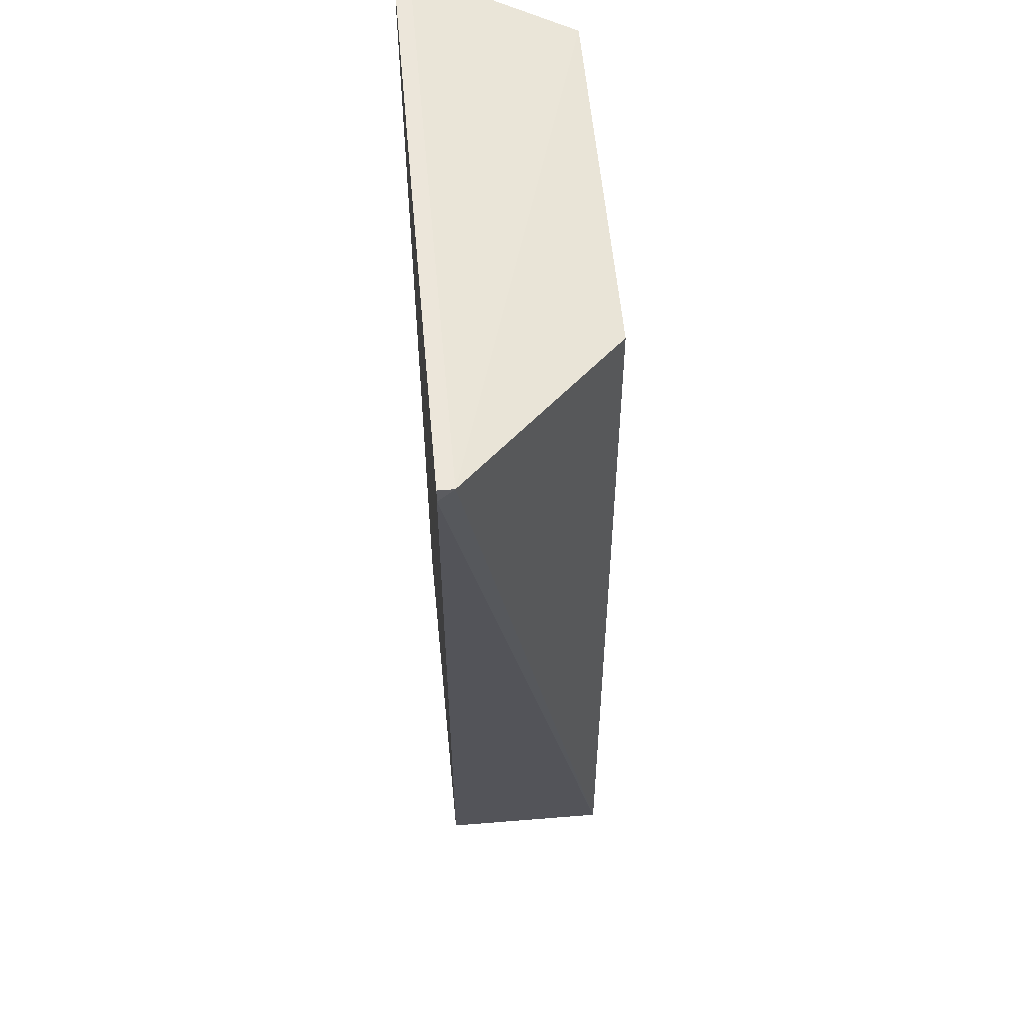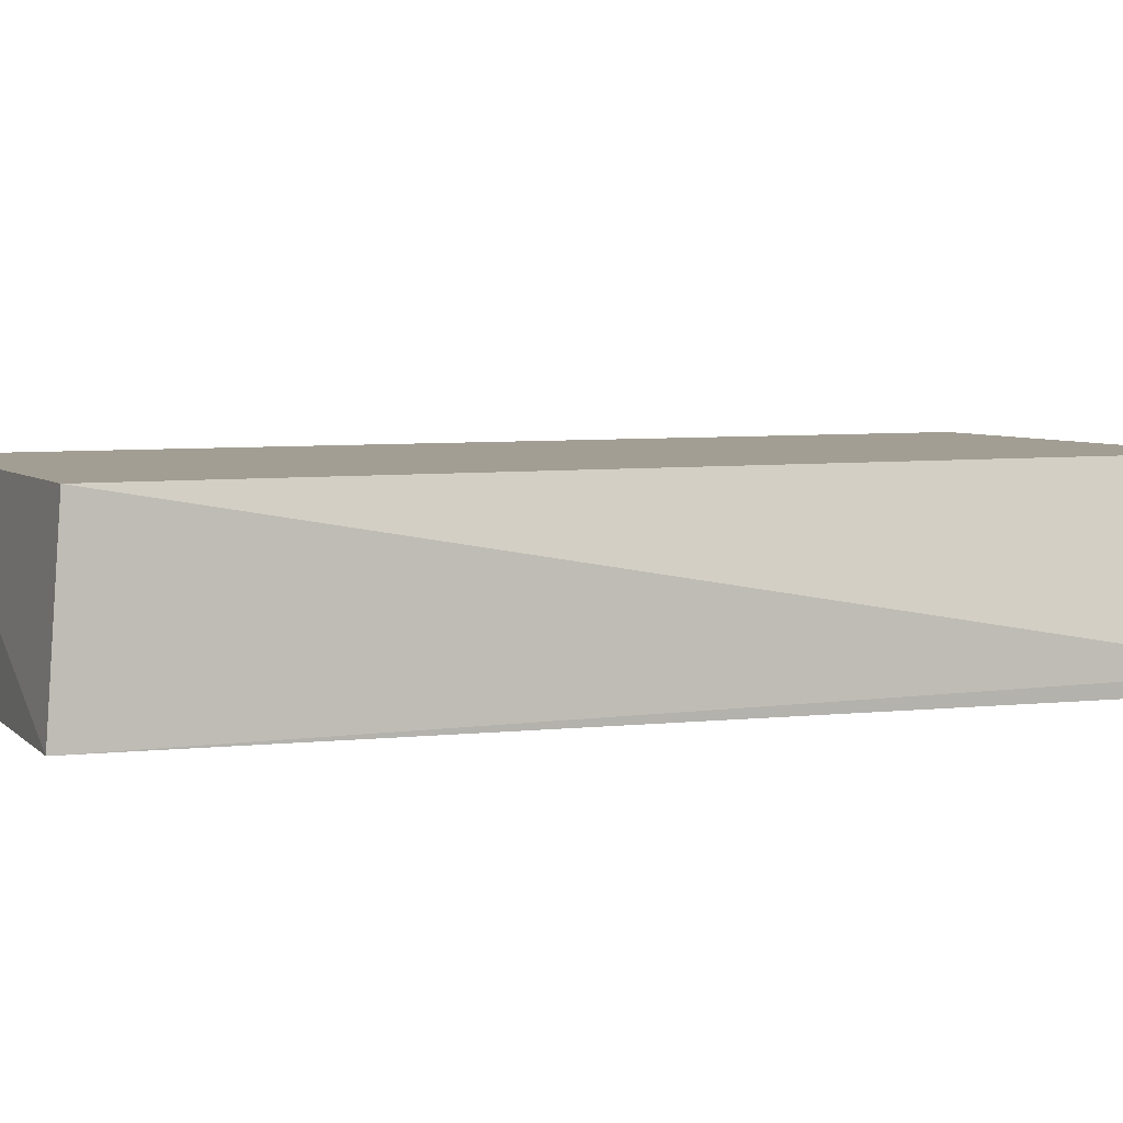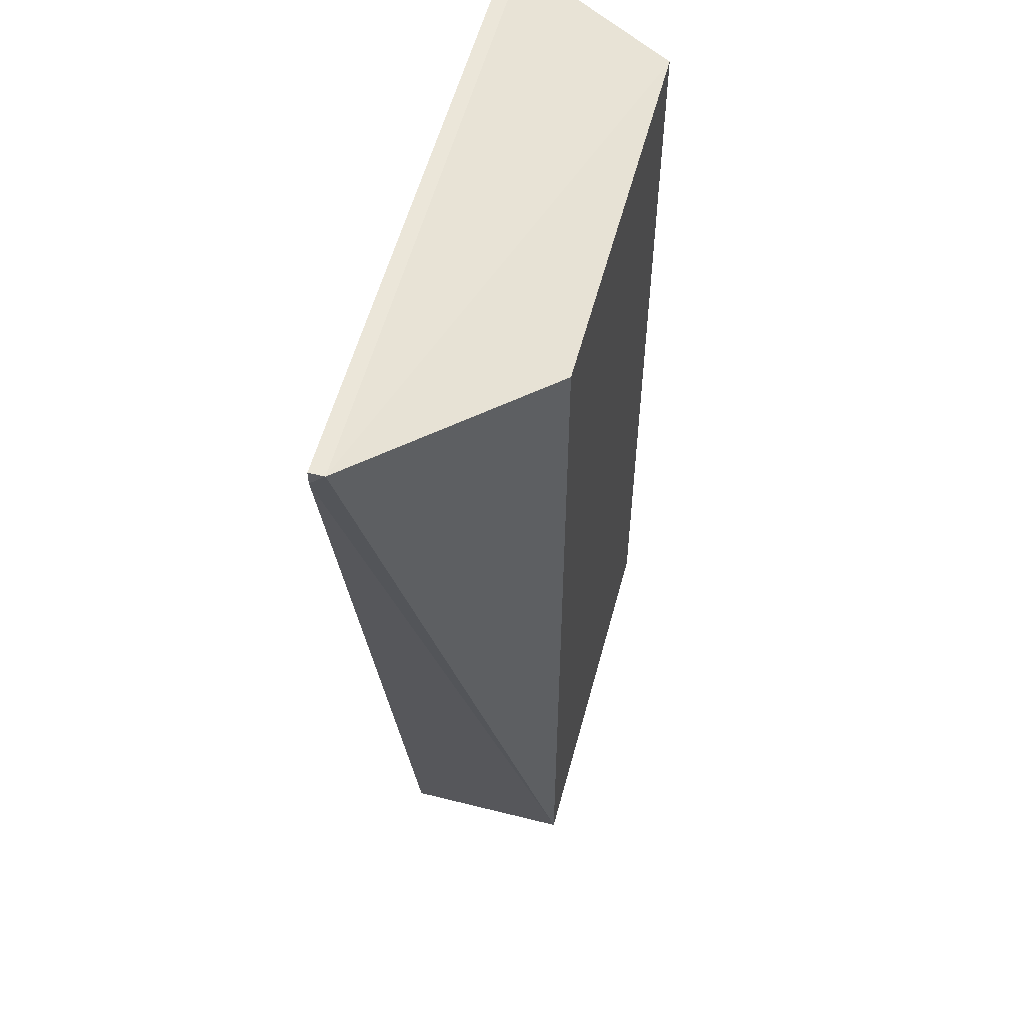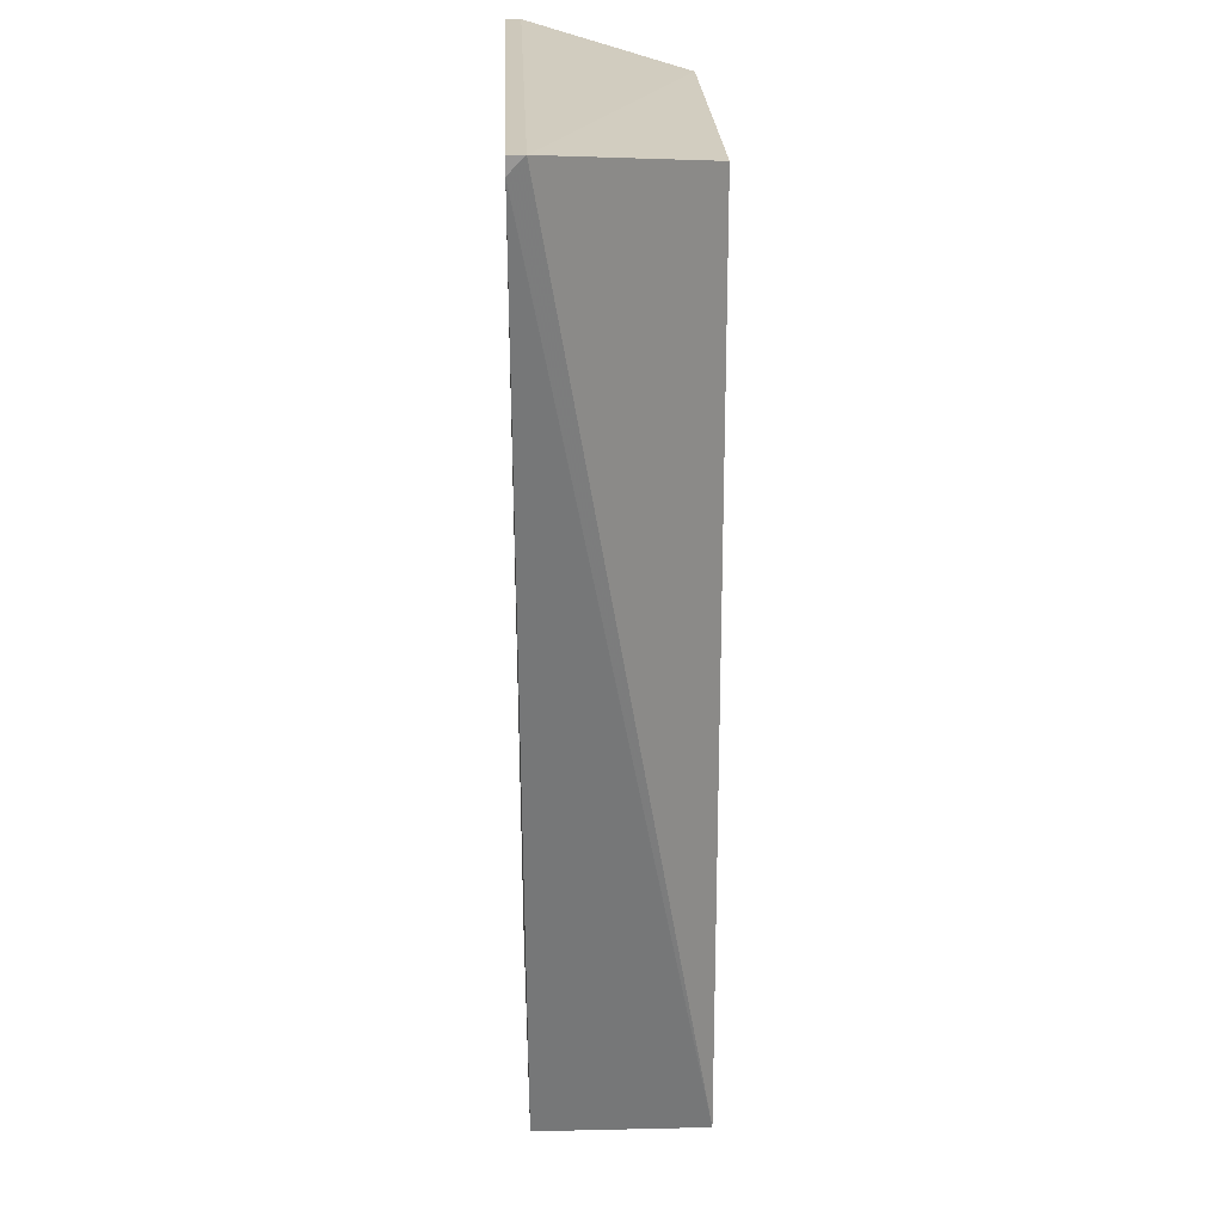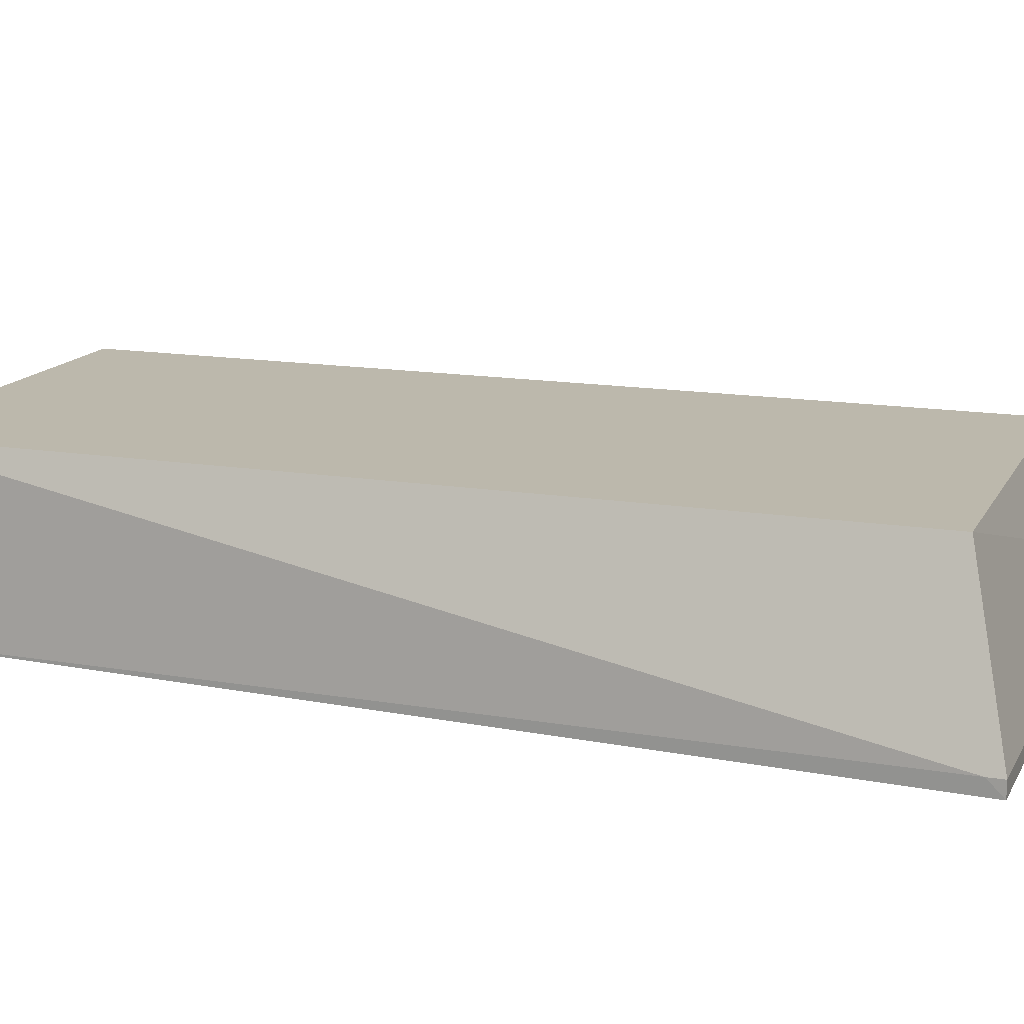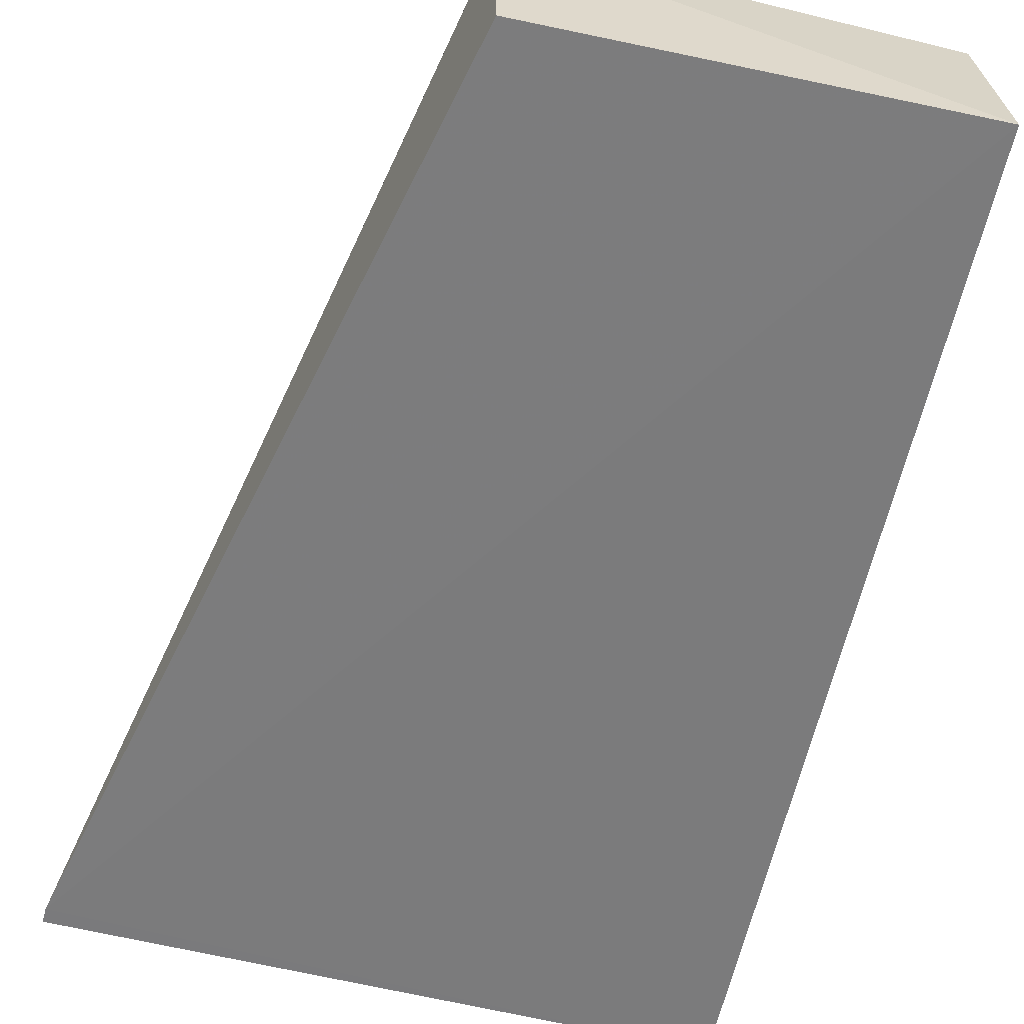
<metadata>
{"format":"obj","ext":"obj","renderer":"f3d","projection":"perspective","resolution":1024,"background":"white","views":[{"elev":54.4,"azim":85.0,"up":"+Z"},{"elev":5.2,"azim":-114.2,"up":"+Y"},{"elev":56.2,"azim":104.8,"up":"+Z"},{"elev":22.0,"azim":87.7,"up":"+Z"},{"elev":14.7,"azim":-70.4,"up":"+Y"},{"elev":-58.2,"azim":165.3,"up":"+Y"}]}
</metadata>
<code>
v -0.413 0.6451 -0.9616
v 0.7937 0.6667 1.016
v 0.7937 0.6349 1.016
v -0.5079 0.6349 1.016
v -0.3955 1 0.9314
v 0.4178 0.999 -0.926
v -0.3955 1 -0.9314
v 0.4178 0.6518 -0.926
v 0.4178 0.999 0.926
v -0.5079 0.6667 1.016
v 0.7937 0.6349 0.9841
v -0.5079 0.6667 0.9841
f 10 7 12
f 3 2 4
f 5 6 7
f 6 1 7
f 1 6 8
f 5 2 9
f 2 6 9
f 6 5 9
f 4 2 10
f 2 5 10
f 5 7 10
f 2 3 11
f 3 4 11
f 4 1 11
f 6 2 11
f 1 8 11
f 8 6 11
f 1 4 12
f 7 1 12
f 4 10 12

</code>
